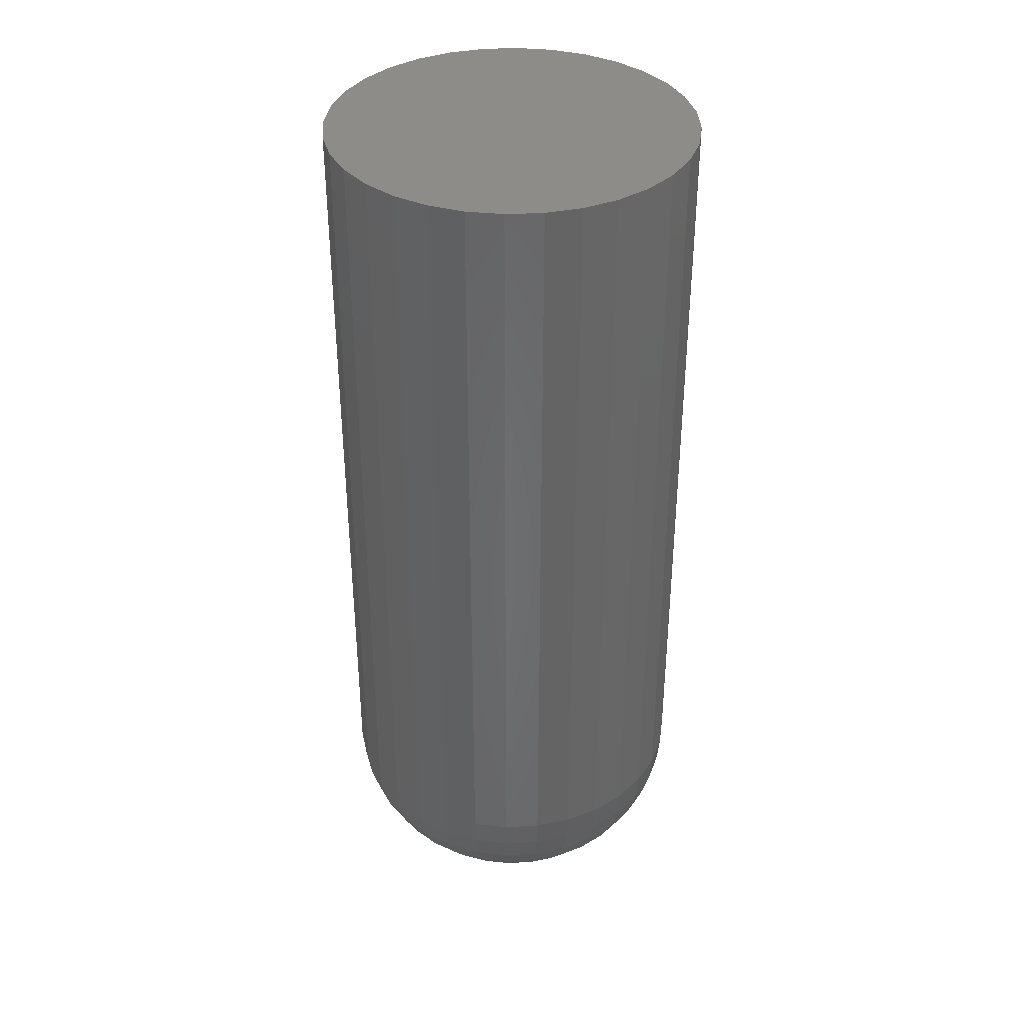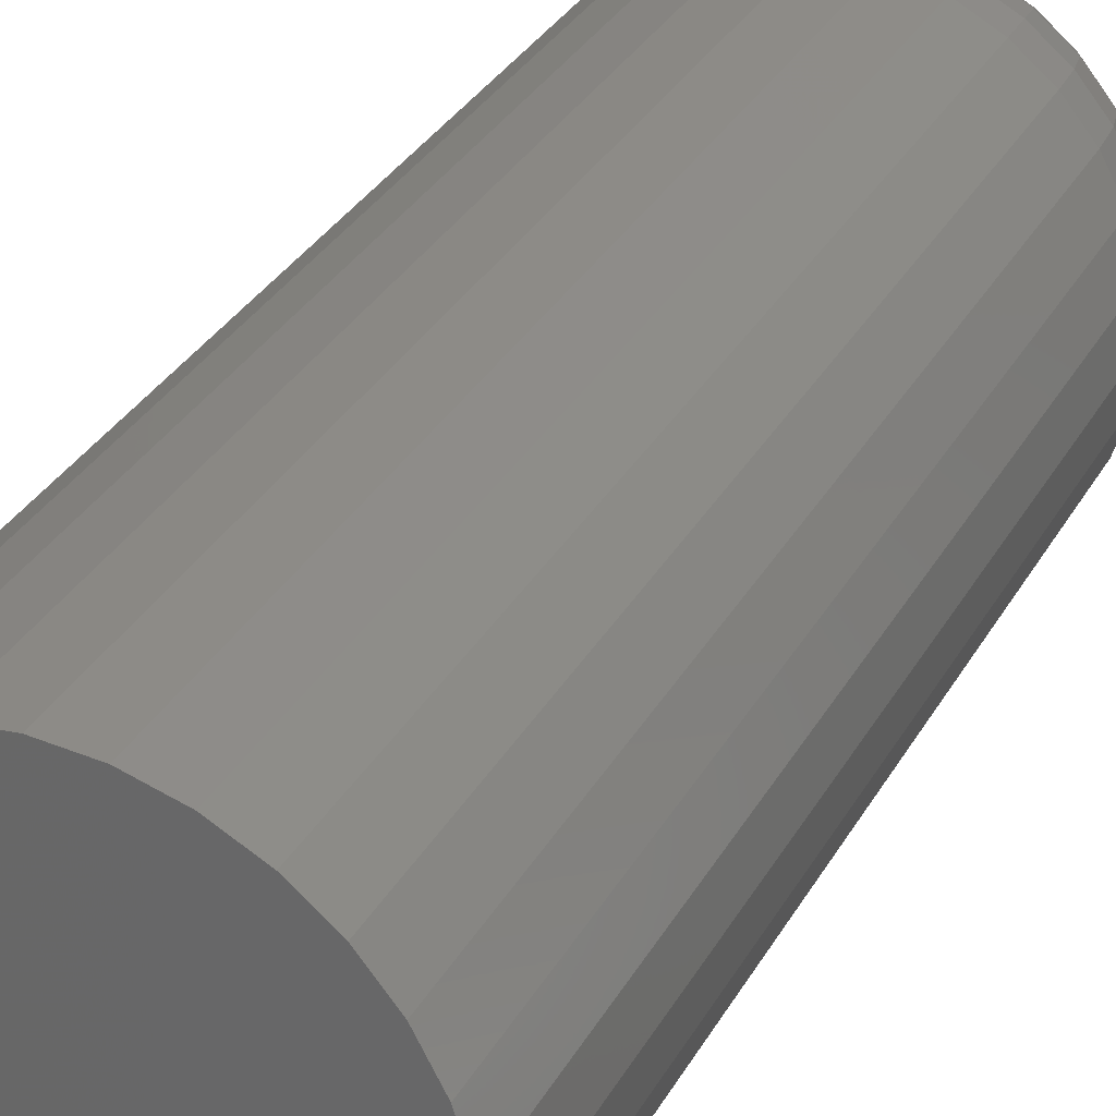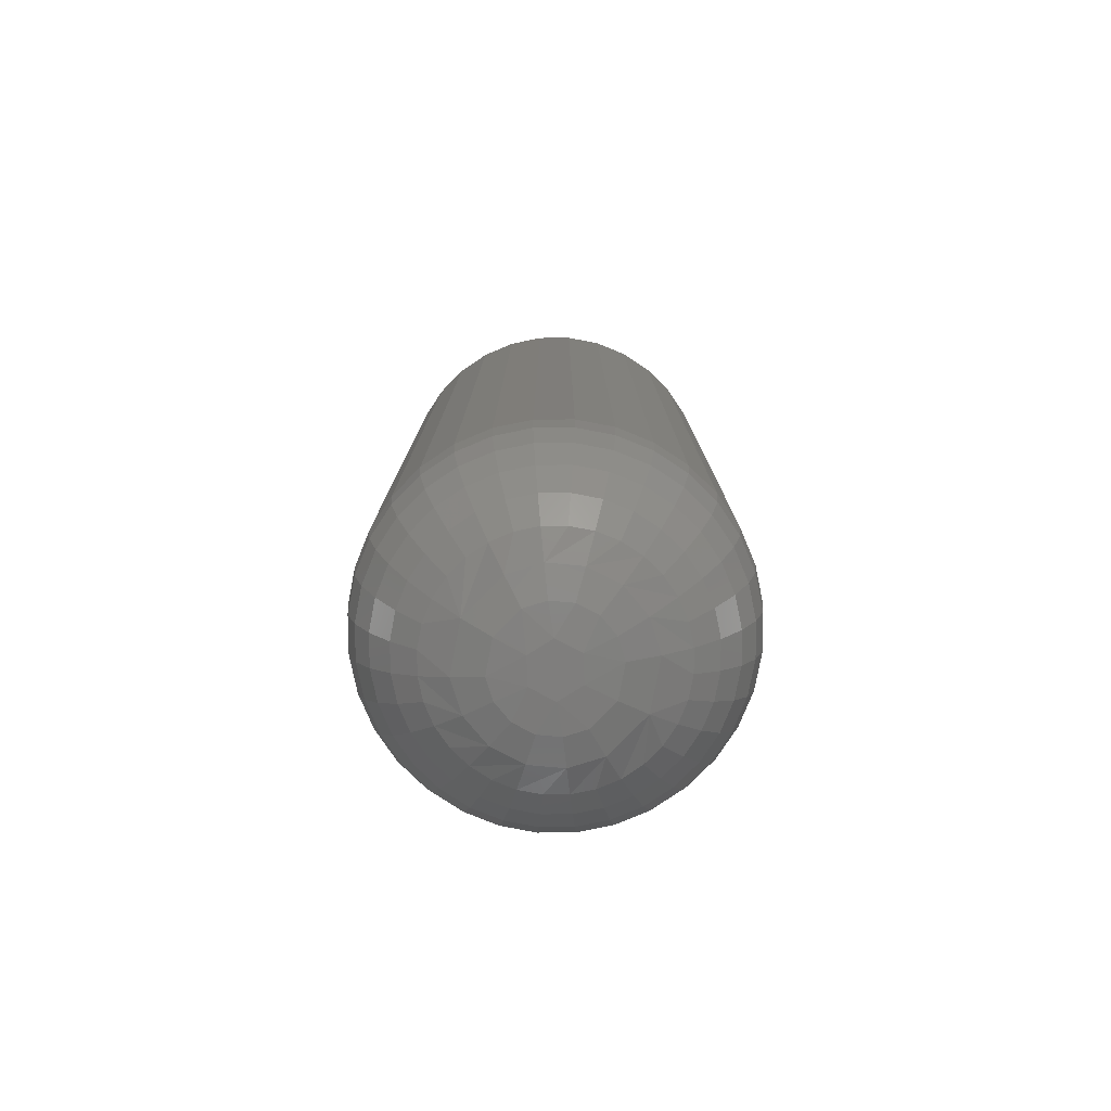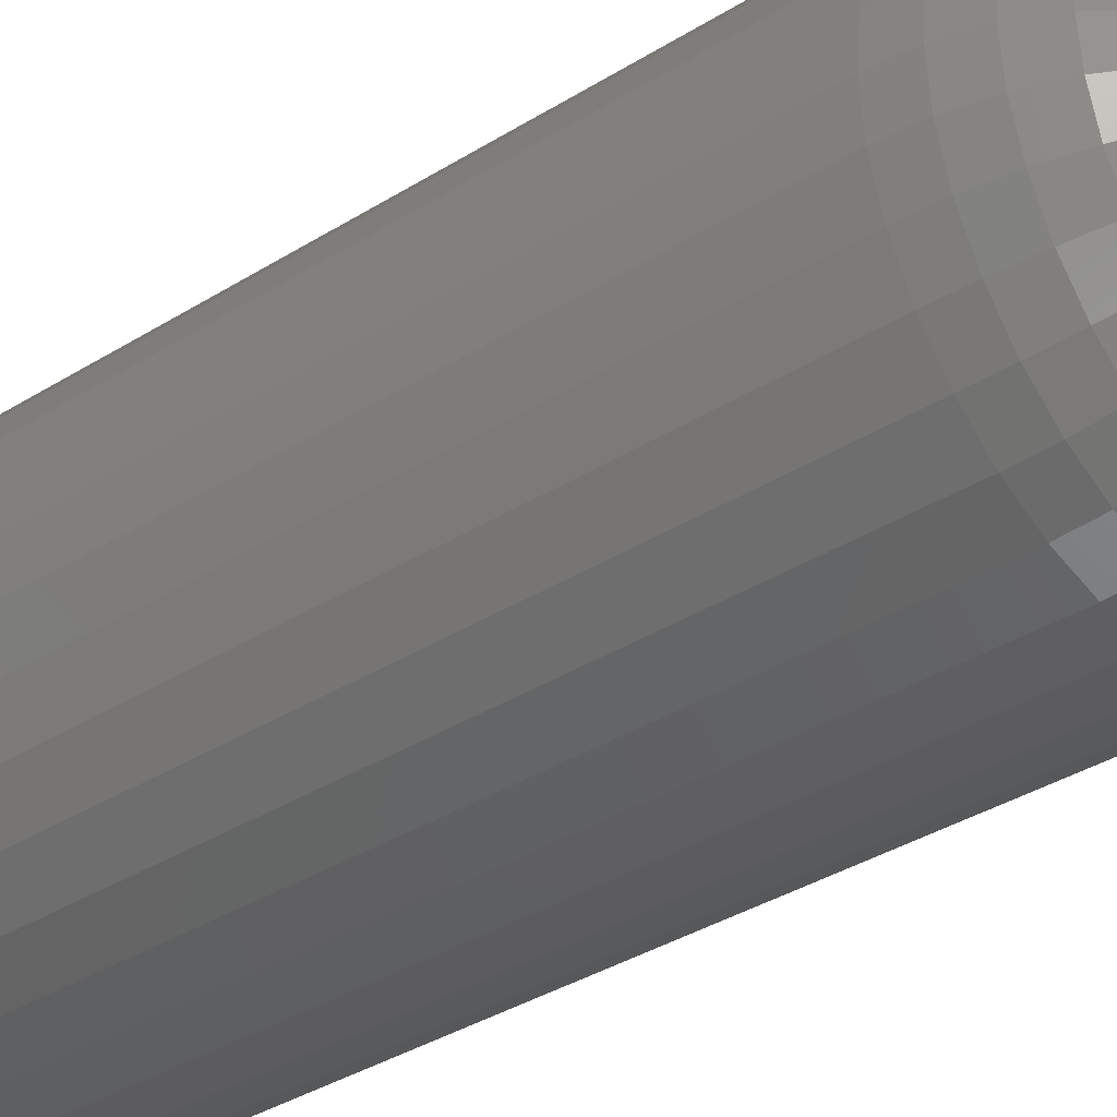
<metadata>
{"format":"stl","ext":"stl","renderer":"f3d","projection":"perspective","resolution":1024,"background":"white","views":[{"elev":37.1,"azim":-20.4,"up":"+Y"},{"elev":30.9,"azim":-155.8,"up":"+Z"},{"elev":-78.7,"azim":-27.7,"up":"+Y"},{"elev":-34.5,"azim":-49.5,"up":"+Z"}]}
</metadata>
<code>
# stl→obj: 258 verts, 512 faces
v 0.05395 -0.04688 0.392
v 0.05263 -0.04688 0.392
v 0.05461 -0.04688 0.3909
v 0.05197 -0.04688 0.3909
v 0.05395 -0.04688 0.3897
v 0.05263 -0.04688 0.3897
v 0.06242 9.816e-17 0.3909
v 0.06242 -0.03906 0.3909
v 0.06224 9.804e-17 0.3891
v 0.06224 -0.03906 0.3891
v 0.06172 9.789e-17 0.3874
v 0.06172 -0.03906 0.3874
v 0.06088 9.771e-17 0.3858
v 0.06088 -0.03906 0.3858
v 0.05974 9.75e-17 0.3844
v 0.05974 -0.03906 0.3844
v 0.05836 9.729e-17 0.3833
v 0.05836 -0.03906 0.3833
v 0.05678 9.706e-17 0.3824
v 0.05678 -0.03906 0.3824
v 0.05507 9.685e-17 0.3819
v 0.05507 -0.03906 0.3819
v 0.05329 9.664e-17 0.3817
v 0.05329 -0.03906 0.3817
v 0.05151 9.645e-17 0.3819
v 0.05151 -0.03906 0.3819
v 0.0498 9.629e-17 0.3824
v 0.0498 -0.03906 0.3824
v 0.04822 9.616e-17 0.3833
v 0.04822 -0.03906 0.3833
v 0.04683 9.607e-17 0.3844
v 0.04683 -0.03906 0.3844
v 0.0457 9.602e-17 0.3858
v 0.0457 -0.03906 0.3858
v 0.04486 9.601e-17 0.3874
v 0.04486 -0.03906 0.3874
v 0.04434 9.605e-17 0.3891
v 0.04434 -0.03906 0.3891
v 0.04416 9.613e-17 0.3909
v 0.04416 -0.03906 0.3909
v 0.04434 9.625e-17 0.3927
v 0.04434 -0.03906 0.3927
v 0.04486 9.64e-17 0.3944
v 0.04486 -0.03906 0.3944
v 0.0457 9.658e-17 0.3959
v 0.0457 -0.03906 0.3959
v 0.04683 9.679e-17 0.3973
v 0.04683 -0.03906 0.3973
v 0.04822 9.7e-17 0.3985
v 0.04822 -0.03906 0.3985
v 0.0498 9.722e-17 0.3993
v 0.0498 -0.03906 0.3993
v 0.05151 9.744e-17 0.3998
v 0.05151 -0.03906 0.3998
v 0.05329 9.765e-17 0.4
v 0.05329 -0.03906 0.4
v 0.05507 9.784e-17 0.3998
v 0.05507 -0.03906 0.3998
v 0.05678 9.8e-17 0.3993
v 0.05678 -0.03906 0.3993
v 0.05836 9.813e-17 0.3985
v 0.05836 -0.03906 0.3985
v 0.05974 9.822e-17 0.3973
v 0.05974 -0.03906 0.3973
v 0.06088 9.827e-17 0.3959
v 0.06088 -0.03906 0.3959
v 0.06172 9.827e-17 0.3944
v 0.06172 -0.03906 0.3944
v 0.06224 9.824e-17 0.3927
v 0.06224 -0.03906 0.3927
v 0.05093 -0.04672 0.3924
v 0.05045 -0.04672 0.3909
v 0.05565 -0.04672 0.3924
v 0.05613 -0.04672 0.3909
v 0.05384 -0.04672 0.3937
v 0.05487 -0.04672 0.3932
v 0.05171 -0.04672 0.3932
v 0.05759 -0.04628 0.3909
v 0.05687 -0.04628 0.3933
v 0.05884 -0.04556 0.392
v 0.05568 -0.04628 0.3945
v 0.05799 -0.04556 0.394
v 0.05413 -0.04628 0.3951
v 0.05643 -0.04556 0.3956
v 0.05274 -0.04672 0.3937
v 0.05245 -0.04628 0.3951
v 0.05439 -0.04556 0.3964
v 0.0509 -0.04628 0.3945
v 0.05219 -0.04556 0.3964
v 0.04971 -0.04628 0.3933
v 0.05015 -0.04556 0.3956
v 0.04898 -0.04628 0.3909
v 0.04859 -0.04556 0.394
v 0.04448 -0.04059 0.3926
v 0.04431 -0.04059 0.3909
v 0.04492 -0.04205 0.3925
v 0.04476 -0.04205 0.3909
v 0.04563 -0.0434 0.3924
v 0.04548 -0.0434 0.3909
v 0.04658 -0.04459 0.3922
v 0.04645 -0.04459 0.3909
v 0.04774 -0.04556 0.392
v 0.04763 -0.04556 0.3909
v 0.06227 -0.04059 0.3909
v 0.0621 -0.04059 0.3926
v 0.06182 -0.04205 0.3909
v 0.06166 -0.04205 0.3925
v 0.0611 -0.0434 0.3909
v 0.06095 -0.0434 0.3924
v 0.06013 -0.04459 0.3909
v 0.06 -0.04459 0.3922
v 0.05895 -0.04556 0.3909
v 0.06158 -0.04059 0.3943
v 0.06117 -0.04205 0.3941
v 0.06051 -0.0434 0.3939
v 0.05961 -0.04459 0.3935
v 0.05852 -0.04556 0.393
v 0.06075 -0.04059 0.3959
v 0.06038 -0.04205 0.3956
v 0.05978 -0.0434 0.3952
v 0.05898 -0.04459 0.3947
v 0.05964 -0.04059 0.3972
v 0.05932 -0.04205 0.3969
v 0.05881 -0.0434 0.3964
v 0.05813 -0.04459 0.3957
v 0.05729 -0.04556 0.3949
v 0.05828 -0.04059 0.3983
v 0.05803 -0.04205 0.398
v 0.05763 -0.0434 0.3974
v 0.05709 -0.04459 0.3966
v 0.05673 -0.04059 0.3992
v 0.05656 -0.04205 0.3988
v 0.05628 -0.0434 0.3981
v 0.05591 -0.04459 0.3972
v 0.05545 -0.04556 0.3961
v 0.05504 -0.04059 0.3997
v 0.05495 -0.04205 0.3992
v 0.05481 -0.0434 0.3985
v 0.05462 -0.04459 0.3976
v 0.05329 -0.04059 0.3998
v 0.05329 -0.04205 0.3994
v 0.05329 -0.0434 0.3987
v 0.05329 -0.04459 0.3977
v 0.05329 -0.04556 0.3965
v 0.05154 -0.04059 0.3997
v 0.05162 -0.04205 0.3992
v 0.05177 -0.0434 0.3985
v 0.05196 -0.04459 0.3976
v 0.04985 -0.04059 0.3992
v 0.05002 -0.04205 0.3988
v 0.0503 -0.0434 0.3981
v 0.05067 -0.04459 0.3972
v 0.05112 -0.04556 0.3961
v 0.0483 -0.04059 0.3983
v 0.04855 -0.04205 0.398
v 0.04895 -0.0434 0.3974
v 0.04949 -0.04459 0.3966
v 0.04694 -0.04059 0.3972
v 0.04726 -0.04205 0.3969
v 0.04777 -0.0434 0.3964
v 0.04845 -0.04459 0.3957
v 0.04929 -0.04556 0.3949
v 0.04582 -0.04059 0.3959
v 0.04619 -0.04205 0.3956
v 0.04679 -0.0434 0.3952
v 0.0476 -0.04459 0.3947
v 0.04499 -0.04059 0.3943
v 0.04541 -0.04205 0.3941
v 0.04607 -0.0434 0.3939
v 0.04697 -0.04459 0.3935
v 0.04806 -0.04556 0.393
v 0.05565 -0.04672 0.3893
v 0.05093 -0.04672 0.3893
v 0.05274 -0.04672 0.3881
v 0.05171 -0.04672 0.3885
v 0.05487 -0.04672 0.3885
v 0.04971 -0.04628 0.3885
v 0.04774 -0.04556 0.3898
v 0.0509 -0.04628 0.3873
v 0.04859 -0.04556 0.3877
v 0.05245 -0.04628 0.3866
v 0.05015 -0.04556 0.3862
v 0.05384 -0.04672 0.3881
v 0.05413 -0.04628 0.3866
v 0.05219 -0.04556 0.3853
v 0.05568 -0.04628 0.3873
v 0.05439 -0.04556 0.3853
v 0.05687 -0.04628 0.3885
v 0.05643 -0.04556 0.3862
v 0.05799 -0.04556 0.3877
v 0.0621 -0.04059 0.3891
v 0.06166 -0.04205 0.3892
v 0.06095 -0.0434 0.3893
v 0.06 -0.04459 0.3895
v 0.05884 -0.04556 0.3898
v 0.04448 -0.04059 0.3891
v 0.04492 -0.04205 0.3892
v 0.04563 -0.0434 0.3893
v 0.04658 -0.04459 0.3895
v 0.04499 -0.04059 0.3874
v 0.04541 -0.04205 0.3876
v 0.04607 -0.0434 0.3879
v 0.04697 -0.04459 0.3883
v 0.04806 -0.04556 0.3887
v 0.04582 -0.04059 0.3859
v 0.04619 -0.04205 0.3861
v 0.04679 -0.0434 0.3865
v 0.0476 -0.04459 0.3871
v 0.04694 -0.04059 0.3845
v 0.04726 -0.04205 0.3848
v 0.04777 -0.0434 0.3853
v 0.04845 -0.04459 0.386
v 0.04929 -0.04556 0.3869
v 0.0483 -0.04059 0.3834
v 0.04855 -0.04205 0.3838
v 0.04895 -0.0434 0.3844
v 0.04949 -0.04459 0.3852
v 0.04985 -0.04059 0.3826
v 0.05002 -0.04205 0.383
v 0.0503 -0.0434 0.3837
v 0.05067 -0.04459 0.3846
v 0.05112 -0.04556 0.3856
v 0.05154 -0.04059 0.3821
v 0.05162 -0.04205 0.3825
v 0.05177 -0.0434 0.3832
v 0.05196 -0.04459 0.3842
v 0.05329 -0.04059 0.3819
v 0.05329 -0.04205 0.3823
v 0.05329 -0.0434 0.3831
v 0.05329 -0.04459 0.384
v 0.05329 -0.04556 0.3852
v 0.05504 -0.04059 0.3821
v 0.05495 -0.04205 0.3825
v 0.05481 -0.0434 0.3832
v 0.05462 -0.04459 0.3842
v 0.05673 -0.04059 0.3826
v 0.05656 -0.04205 0.383
v 0.05628 -0.0434 0.3837
v 0.05591 -0.04459 0.3846
v 0.05545 -0.04556 0.3856
v 0.05828 -0.04059 0.3834
v 0.05803 -0.04205 0.3838
v 0.05763 -0.0434 0.3844
v 0.05709 -0.04459 0.3852
v 0.05964 -0.04059 0.3845
v 0.05932 -0.04205 0.3848
v 0.05881 -0.0434 0.3853
v 0.05813 -0.04459 0.386
v 0.05729 -0.04556 0.3869
v 0.06075 -0.04059 0.3859
v 0.06038 -0.04205 0.3861
v 0.05978 -0.0434 0.3865
v 0.05898 -0.04459 0.3871
v 0.06158 -0.04059 0.3874
v 0.06117 -0.04205 0.3876
v 0.06051 -0.0434 0.3879
v 0.05961 -0.04459 0.3883
v 0.05852 -0.04556 0.3887
f 1 2 3
f 3 2 4
f 3 4 5
f 5 4 6
f 7 8 9
f 9 8 10
f 9 10 11
f 11 10 12
f 11 12 13
f 13 12 14
f 13 14 15
f 15 14 16
f 15 16 17
f 17 16 18
f 17 18 19
f 19 18 20
f 19 20 21
f 21 20 22
f 21 22 23
f 23 22 24
f 23 24 25
f 25 24 26
f 25 26 27
f 27 26 28
f 27 28 29
f 29 28 30
f 29 30 31
f 31 30 32
f 31 32 33
f 33 32 34
f 33 34 35
f 35 34 36
f 35 36 37
f 37 36 38
f 37 38 39
f 39 38 40
f 39 40 41
f 41 40 42
f 41 42 43
f 43 42 44
f 43 44 45
f 45 44 46
f 45 46 47
f 47 46 48
f 47 48 49
f 49 48 50
f 49 50 51
f 51 50 52
f 51 52 53
f 53 52 54
f 53 54 55
f 55 54 56
f 55 56 57
f 57 56 58
f 57 58 59
f 59 58 60
f 59 60 61
f 61 60 62
f 61 62 63
f 63 62 64
f 63 64 65
f 65 64 66
f 65 66 67
f 67 66 68
f 67 68 69
f 69 68 70
f 69 70 7
f 7 70 8
f 4 71 72
f 4 2 71
f 3 73 1
f 3 74 73
f 1 75 2
f 75 1 76
f 71 2 77
f 73 74 78
f 73 78 79
f 79 78 80
f 1 73 76
f 76 73 79
f 76 79 81
f 81 79 82
f 75 76 81
f 75 81 83
f 83 81 84
f 2 75 85
f 85 75 83
f 85 83 86
f 86 83 87
f 2 85 77
f 77 85 86
f 77 86 88
f 88 86 89
f 71 77 88
f 71 88 90
f 90 88 91
f 72 71 90
f 72 90 92
f 92 90 93
f 42 40 94
f 94 40 95
f 94 95 96
f 96 95 97
f 96 97 98
f 98 97 99
f 98 99 100
f 100 99 101
f 100 101 102
f 102 101 103
f 102 103 92
f 8 70 104
f 104 70 105
f 104 105 106
f 106 105 107
f 106 107 108
f 108 107 109
f 108 109 110
f 110 109 111
f 110 111 112
f 112 111 80
f 112 80 78
f 70 68 105
f 105 68 113
f 105 113 107
f 107 113 114
f 107 114 109
f 109 114 115
f 109 115 111
f 111 115 116
f 111 116 80
f 80 116 117
f 80 117 79
f 68 66 113
f 113 66 118
f 113 118 114
f 114 118 119
f 114 119 115
f 115 119 120
f 115 120 116
f 116 120 121
f 116 121 117
f 117 121 82
f 117 82 79
f 66 64 118
f 118 64 122
f 118 122 119
f 119 122 123
f 119 123 120
f 120 123 124
f 120 124 121
f 121 124 125
f 121 125 82
f 82 125 126
f 82 126 81
f 64 62 122
f 122 62 127
f 122 127 123
f 123 127 128
f 123 128 124
f 124 128 129
f 124 129 125
f 125 129 130
f 125 130 126
f 126 130 84
f 126 84 81
f 62 60 127
f 127 60 131
f 127 131 128
f 128 131 132
f 128 132 129
f 129 132 133
f 129 133 130
f 130 133 134
f 130 134 84
f 84 134 135
f 84 135 83
f 60 58 131
f 131 58 136
f 131 136 132
f 132 136 137
f 132 137 133
f 133 137 138
f 133 138 134
f 134 138 139
f 134 139 135
f 135 139 87
f 135 87 83
f 58 56 136
f 136 56 140
f 136 140 137
f 137 140 141
f 137 141 138
f 138 141 142
f 138 142 139
f 139 142 143
f 139 143 87
f 87 143 144
f 87 144 86
f 56 54 140
f 140 54 145
f 140 145 141
f 141 145 146
f 141 146 142
f 142 146 147
f 142 147 143
f 143 147 148
f 143 148 144
f 144 148 89
f 144 89 86
f 54 52 145
f 145 52 149
f 145 149 146
f 146 149 150
f 146 150 147
f 147 150 151
f 147 151 148
f 148 151 152
f 148 152 89
f 89 152 153
f 89 153 88
f 52 50 149
f 149 50 154
f 149 154 150
f 150 154 155
f 150 155 151
f 151 155 156
f 151 156 152
f 152 156 157
f 152 157 153
f 153 157 91
f 153 91 88
f 50 48 154
f 154 48 158
f 154 158 155
f 155 158 159
f 155 159 156
f 156 159 160
f 156 160 157
f 157 160 161
f 157 161 91
f 91 161 162
f 91 162 90
f 48 46 158
f 158 46 163
f 158 163 159
f 159 163 164
f 159 164 160
f 160 164 165
f 160 165 161
f 161 165 166
f 161 166 162
f 162 166 93
f 162 93 90
f 46 44 163
f 163 44 167
f 163 167 164
f 164 167 168
f 164 168 165
f 165 168 169
f 165 169 166
f 166 169 170
f 166 170 93
f 93 170 171
f 93 171 92
f 44 42 167
f 167 42 94
f 167 94 168
f 168 94 96
f 168 96 169
f 169 96 98
f 169 98 170
f 170 98 100
f 170 100 171
f 171 100 102
f 171 102 92
f 3 172 74
f 3 5 172
f 4 173 6
f 4 72 173
f 6 174 5
f 174 6 175
f 172 5 176
f 173 72 92
f 173 92 177
f 177 92 178
f 6 173 175
f 175 173 177
f 175 177 179
f 179 177 180
f 174 175 179
f 174 179 181
f 181 179 182
f 5 174 183
f 183 174 181
f 183 181 184
f 184 181 185
f 5 183 176
f 176 183 184
f 176 184 186
f 186 184 187
f 172 176 186
f 172 186 188
f 188 186 189
f 74 172 188
f 74 188 78
f 78 188 190
f 10 8 191
f 191 8 104
f 191 104 192
f 192 104 106
f 192 106 193
f 193 106 108
f 193 108 194
f 194 108 110
f 194 110 195
f 195 110 112
f 195 112 78
f 40 38 95
f 95 38 196
f 95 196 97
f 97 196 197
f 97 197 99
f 99 197 198
f 99 198 101
f 101 198 199
f 101 199 103
f 103 199 178
f 103 178 92
f 38 36 196
f 196 36 200
f 196 200 197
f 197 200 201
f 197 201 198
f 198 201 202
f 198 202 199
f 199 202 203
f 199 203 178
f 178 203 204
f 178 204 177
f 36 34 200
f 200 34 205
f 200 205 201
f 201 205 206
f 201 206 202
f 202 206 207
f 202 207 203
f 203 207 208
f 203 208 204
f 204 208 180
f 204 180 177
f 34 32 205
f 205 32 209
f 205 209 206
f 206 209 210
f 206 210 207
f 207 210 211
f 207 211 208
f 208 211 212
f 208 212 180
f 180 212 213
f 180 213 179
f 32 30 209
f 209 30 214
f 209 214 210
f 210 214 215
f 210 215 211
f 211 215 216
f 211 216 212
f 212 216 217
f 212 217 213
f 213 217 182
f 213 182 179
f 30 28 214
f 214 28 218
f 214 218 215
f 215 218 219
f 215 219 216
f 216 219 220
f 216 220 217
f 217 220 221
f 217 221 182
f 182 221 222
f 182 222 181
f 28 26 218
f 218 26 223
f 218 223 219
f 219 223 224
f 219 224 220
f 220 224 225
f 220 225 221
f 221 225 226
f 221 226 222
f 222 226 185
f 222 185 181
f 26 24 223
f 223 24 227
f 223 227 224
f 224 227 228
f 224 228 225
f 225 228 229
f 225 229 226
f 226 229 230
f 226 230 185
f 185 230 231
f 185 231 184
f 24 22 227
f 227 22 232
f 227 232 228
f 228 232 233
f 228 233 229
f 229 233 234
f 229 234 230
f 230 234 235
f 230 235 231
f 231 235 187
f 231 187 184
f 22 20 232
f 232 20 236
f 232 236 233
f 233 236 237
f 233 237 234
f 234 237 238
f 234 238 235
f 235 238 239
f 235 239 187
f 187 239 240
f 187 240 186
f 20 18 236
f 236 18 241
f 236 241 237
f 237 241 242
f 237 242 238
f 238 242 243
f 238 243 239
f 239 243 244
f 239 244 240
f 240 244 189
f 240 189 186
f 18 16 241
f 241 16 245
f 241 245 242
f 242 245 246
f 242 246 243
f 243 246 247
f 243 247 244
f 244 247 248
f 244 248 189
f 189 248 249
f 189 249 188
f 16 14 245
f 245 14 250
f 245 250 246
f 246 250 251
f 246 251 247
f 247 251 252
f 247 252 248
f 248 252 253
f 248 253 249
f 249 253 190
f 249 190 188
f 14 12 250
f 250 12 254
f 250 254 251
f 251 254 255
f 251 255 252
f 252 255 256
f 252 256 253
f 253 256 257
f 253 257 190
f 190 257 258
f 190 258 78
f 12 10 254
f 254 10 191
f 254 191 255
f 255 191 192
f 255 192 256
f 256 192 193
f 256 193 257
f 257 193 194
f 257 194 258
f 258 194 195
f 258 195 78
f 65 43 45
f 67 43 65
f 67 41 43
f 69 41 67
f 11 35 9
f 11 33 35
f 13 33 11
f 13 31 33
f 15 31 13
f 15 29 31
f 27 29 15
f 63 65 45
f 63 45 47
f 63 47 49
f 63 49 51
f 63 51 53
f 63 53 55
f 63 55 57
f 63 57 59
f 63 59 61
f 17 19 21
f 17 21 23
f 17 23 25
f 17 25 27
f 17 27 15
f 35 37 9
f 9 37 39
f 9 39 7
f 7 39 41
f 7 41 69

</code>
